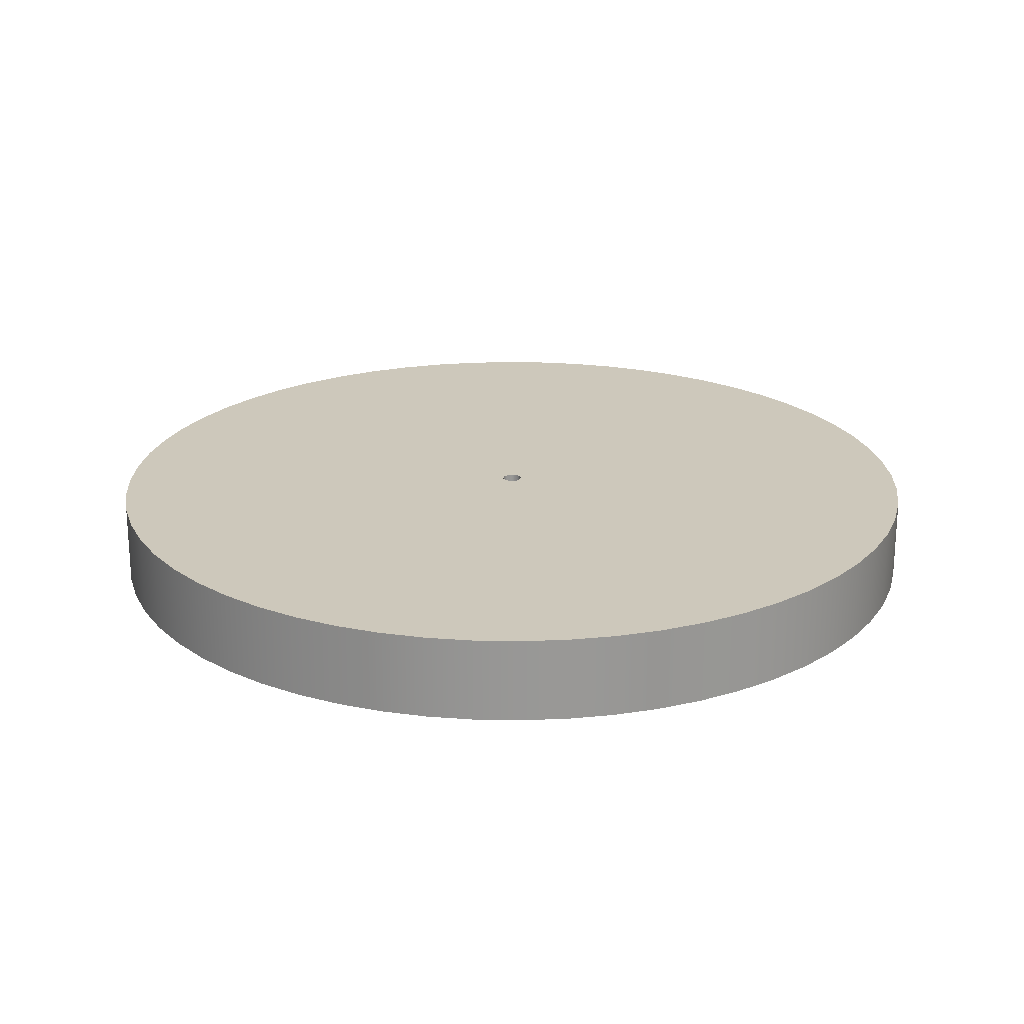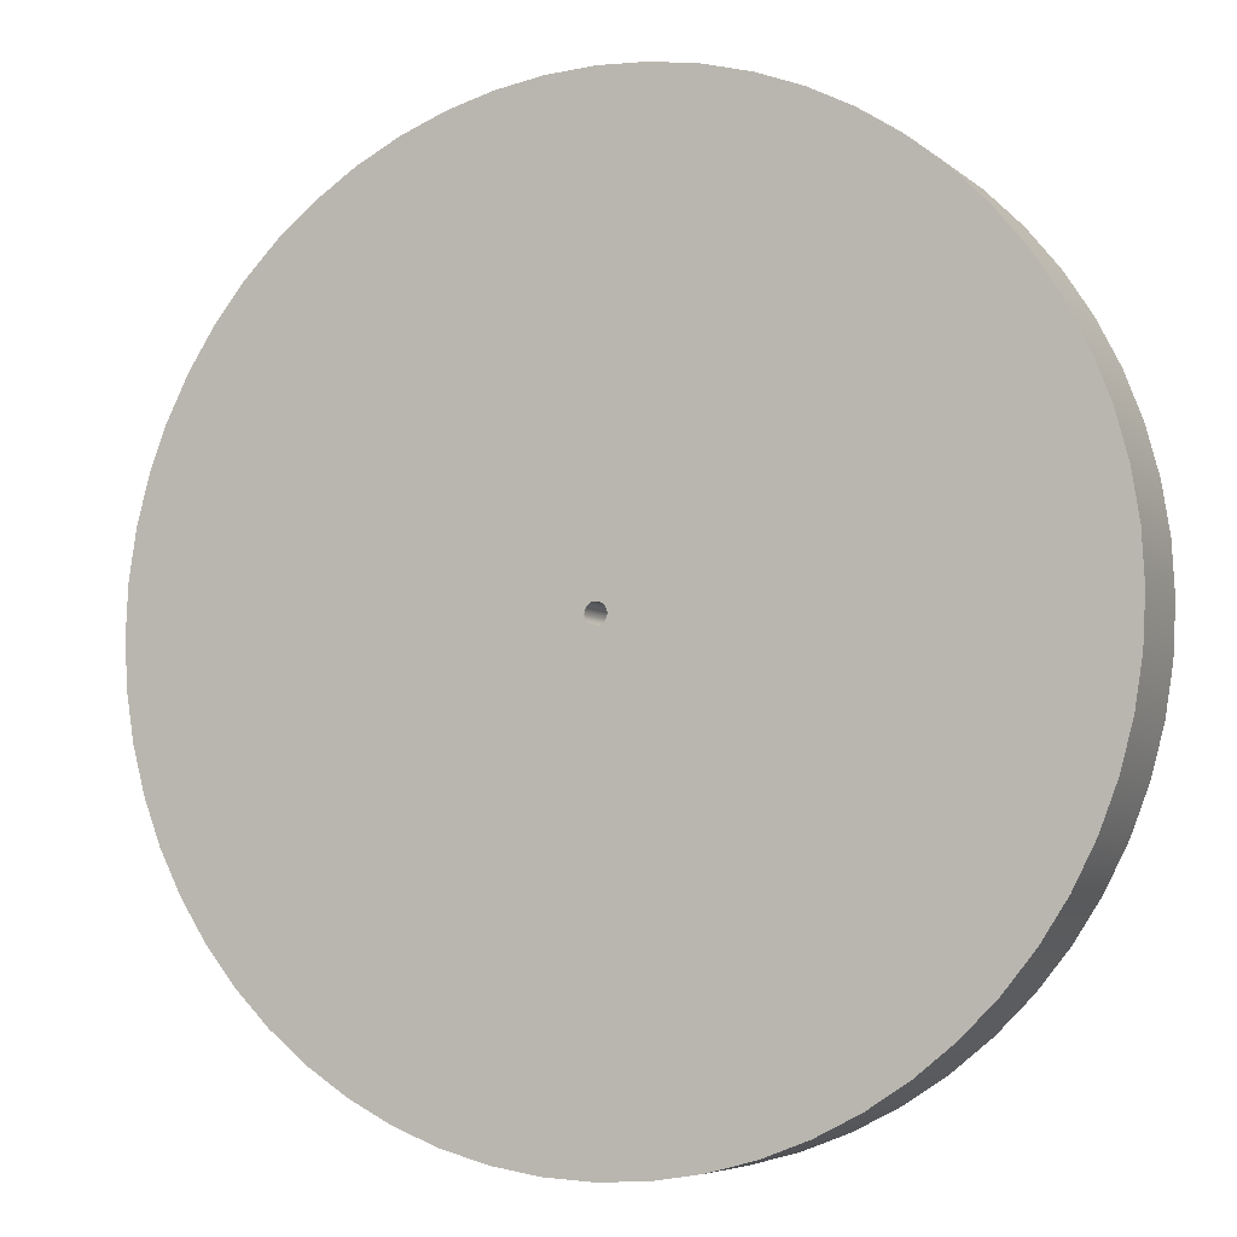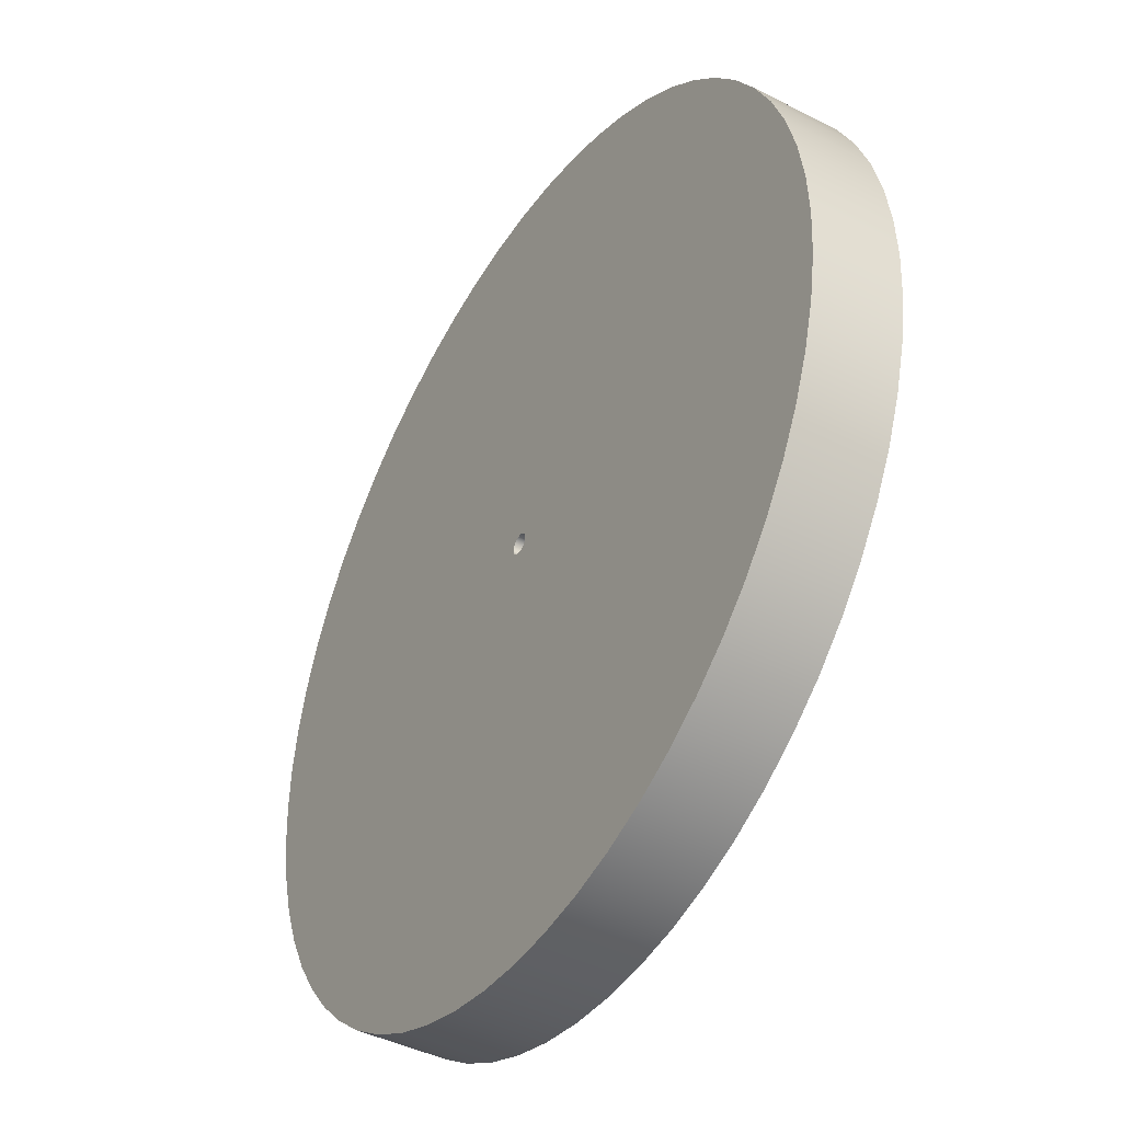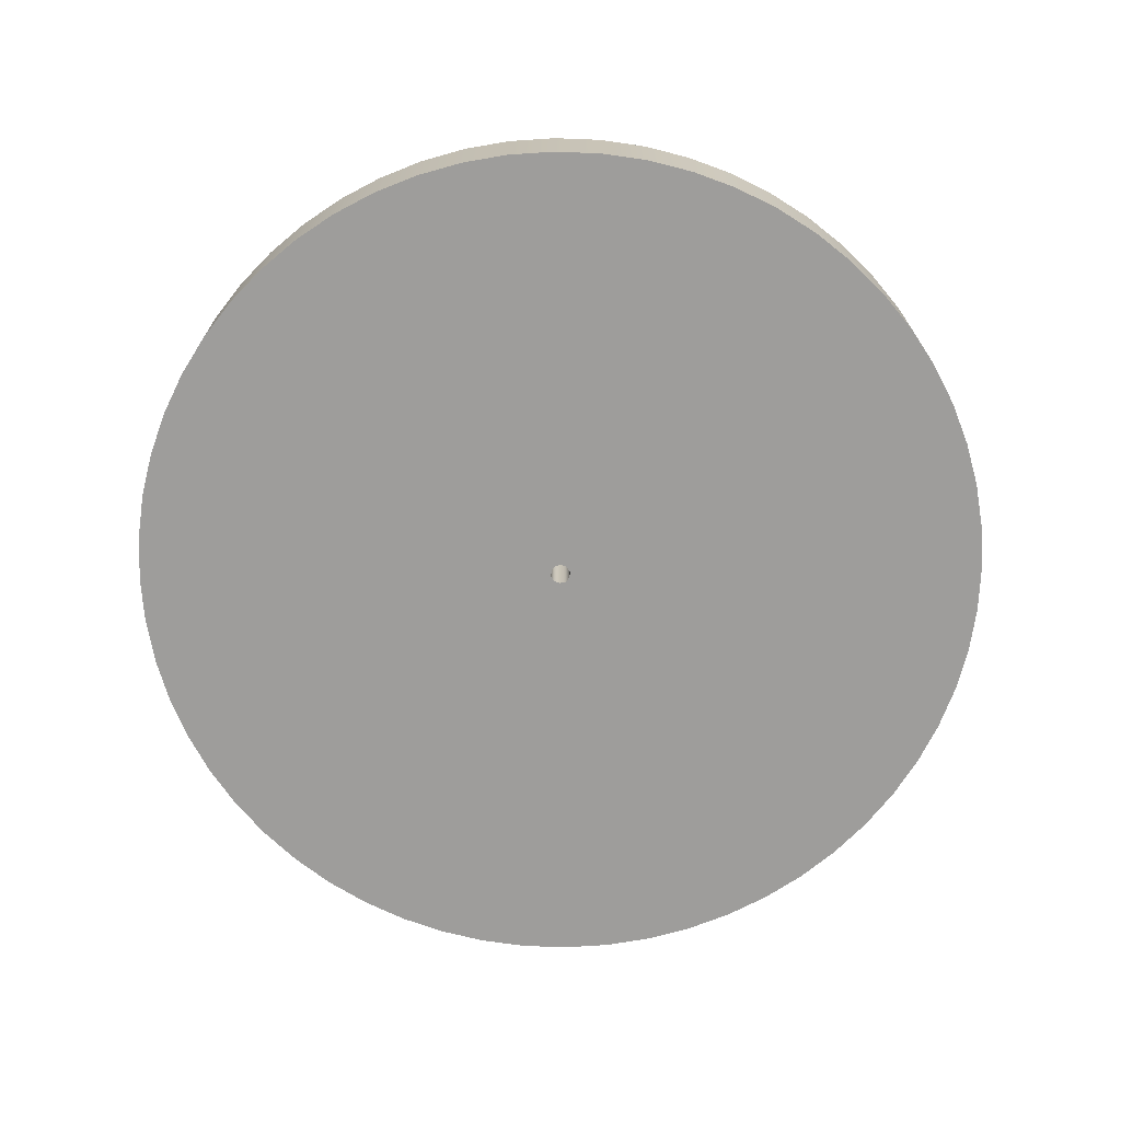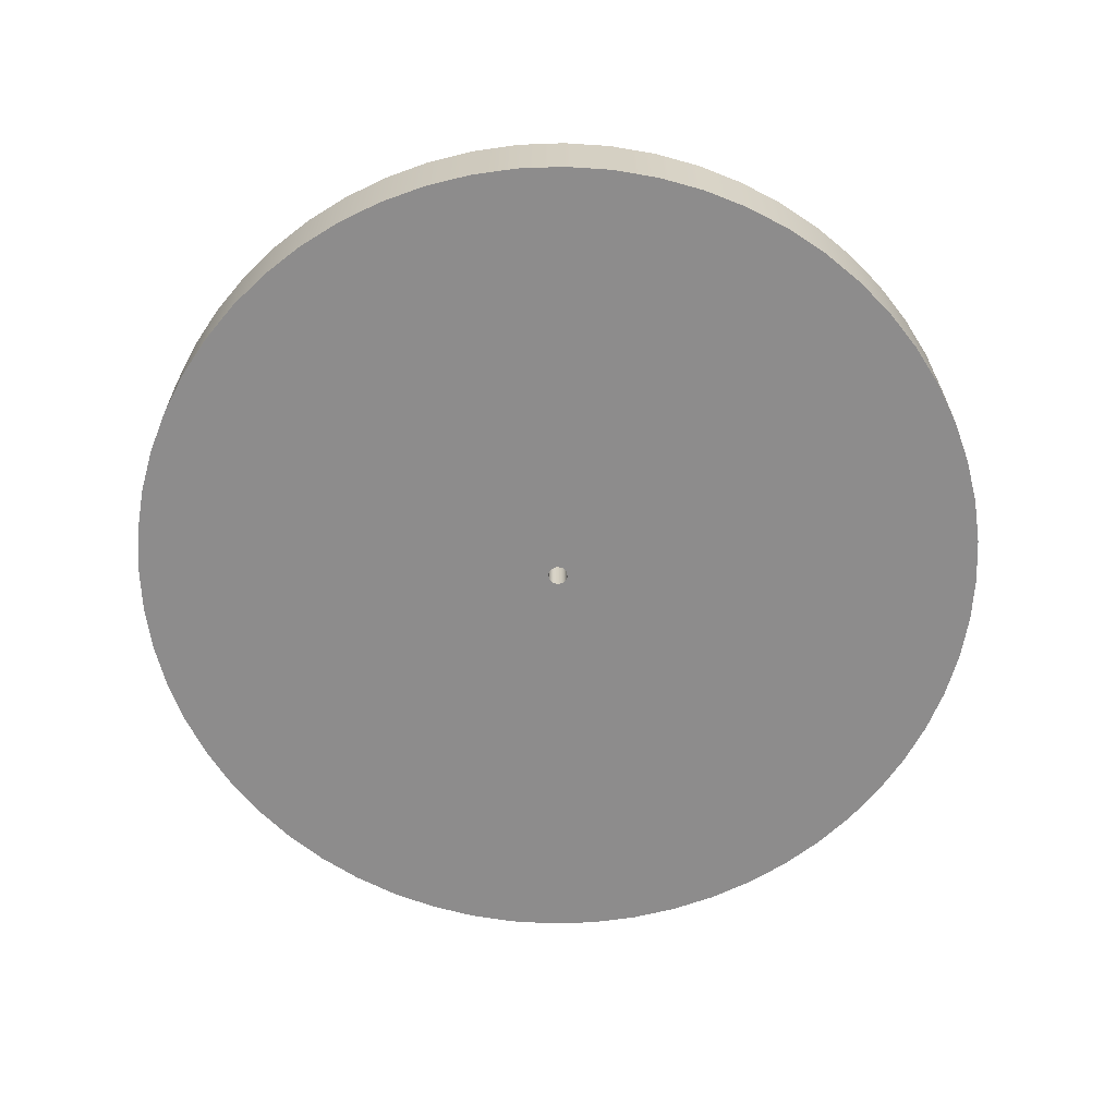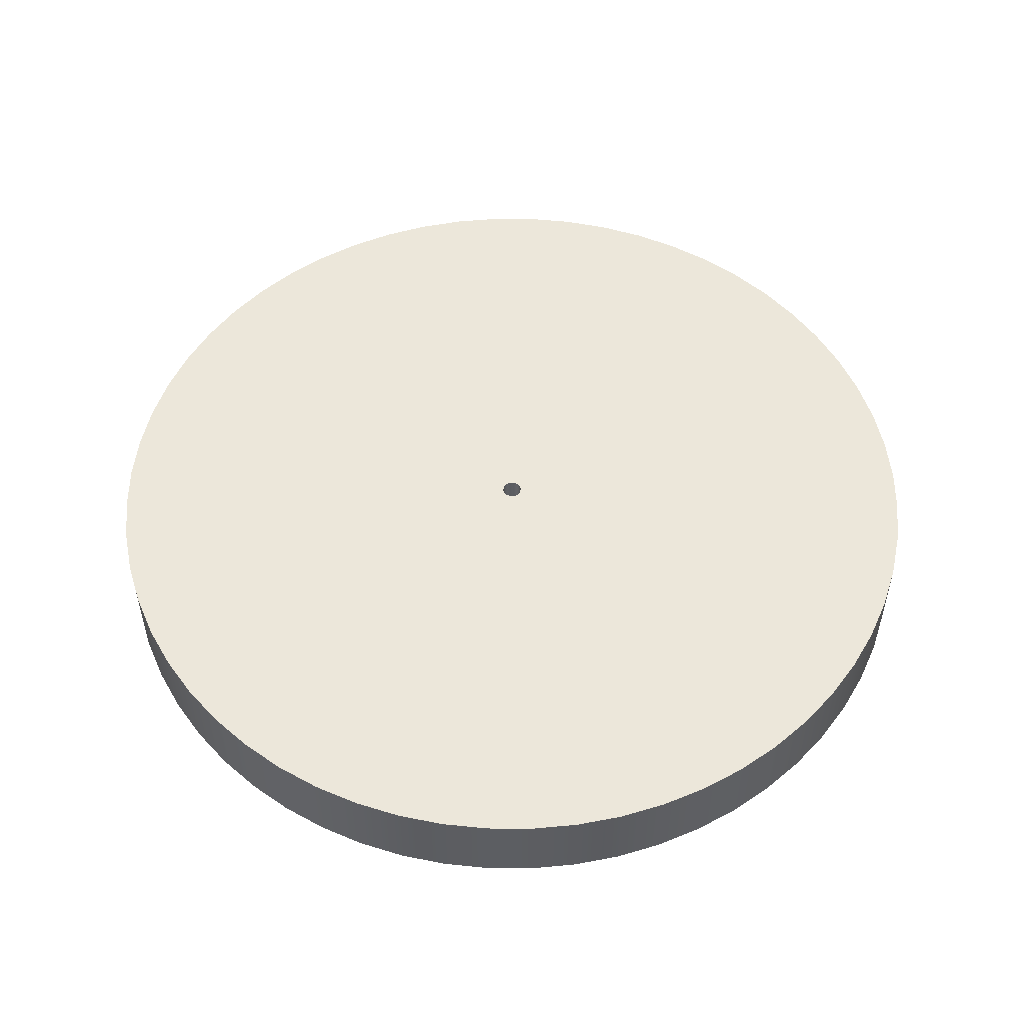
<metadata>
{"format":"obj","ext":"obj","renderer":"f3d","projection":"perspective","resolution":1024,"background":"white","views":[{"elev":21.8,"azim":58.9,"up":"+Y"},{"elev":-5.7,"azim":-155.0,"up":"+Z"},{"elev":-42.6,"azim":58.6,"up":"+Z"},{"elev":-70.6,"azim":156.8,"up":"+Y"},{"elev":-64.3,"azim":-156.8,"up":"+Y"},{"elev":52.4,"azim":171.3,"up":"+Y"}]}
</metadata>
<code>
v -4.294 0.83 5.259e-16
v -4.271 0.83 -0.4489
v -4.201 0.83 -0.8929
v -4.084 0.83 -1.327
v -3.923 0.83 -1.747
v -3.719 0.83 -2.147
v -3.474 0.83 -2.524
v -3.191 0.83 -2.874
v -2.874 0.83 -3.191
v -2.524 0.83 -3.474
v -2.147 0.83 -3.719
v -1.747 0.83 -3.923
v -1.327 0.83 -4.084
v -0.8929 0.83 -4.201
v -0.4489 0.83 -4.271
v 2.63e-16 0.83 -4.294
v 0.4489 0.83 -4.271
v 0.8929 0.83 -4.201
v 1.327 0.83 -4.084
v 1.747 0.83 -3.923
v 2.147 0.83 -3.719
v 2.524 0.83 -3.474
v 2.874 0.83 -3.191
v 3.191 0.83 -2.874
v 3.474 0.83 -2.524
v 3.719 0.83 -2.147
v 3.923 0.83 -1.747
v 4.084 0.83 -1.327
v 4.201 0.83 -0.8929
v 4.271 0.83 -0.4489
v 4.294 0.83 0
v 4.271 0.83 0.4489
v 4.201 0.83 0.8929
v 4.084 0.83 1.327
v 3.923 0.83 1.747
v 3.719 0.83 2.147
v 3.474 0.83 2.524
v 3.191 0.83 2.874
v 2.874 0.83 3.191
v 2.524 0.83 3.474
v 2.147 0.83 3.719
v 1.747 0.83 3.923
v 1.327 0.83 4.084
v 0.8929 0.83 4.201
v 0.4489 0.83 4.271
v 2.63e-16 0.83 4.294
v -0.4489 0.83 4.271
v -0.8929 0.83 4.201
v -1.327 0.83 4.084
v -1.747 0.83 3.923
v -2.147 0.83 3.719
v -2.524 0.83 3.474
v -2.874 0.83 3.191
v -3.191 0.83 2.874
v -3.474 0.83 2.524
v -3.719 0.83 2.147
v -3.923 0.83 1.747
v -4.084 0.83 1.327
v -4.201 0.83 0.8929
v -4.271 0.83 0.4489
v -4.294 0 5.259e-16
v -4.271 0 0.4489
v -4.201 0 0.8929
v -4.084 0 1.327
v -3.923 0 1.747
v -3.719 0 2.147
v -3.474 0 2.524
v -3.191 0 2.874
v -2.874 0 3.191
v -2.524 0 3.474
v -2.147 0 3.719
v -1.747 0 3.923
v -1.327 0 4.084
v -0.8929 0 4.201
v -0.4489 0 4.271
v 2.63e-16 0 4.294
v 0.4489 0 4.271
v 0.8929 0 4.201
v 1.327 0 4.084
v 1.747 0 3.923
v 2.147 0 3.719
v 2.524 0 3.474
v 2.874 0 3.191
v 3.191 0 2.874
v 3.474 0 2.524
v 3.719 0 2.147
v 3.923 0 1.747
v 4.084 0 1.327
v 4.201 0 0.8929
v 4.271 0 0.4489
v 4.294 0 0
v 4.271 0 -0.4489
v 4.201 0 -0.8929
v 4.084 0 -1.327
v 3.923 0 -1.747
v 3.719 0 -2.147
v 3.474 0 -2.524
v 3.191 0 -2.874
v 2.874 0 -3.191
v 2.524 0 -3.474
v 2.147 0 -3.719
v 1.747 0 -3.923
v 1.327 0 -4.084
v 0.8929 0 -4.201
v 0.4489 0 -4.271
v 2.63e-16 0 -4.294
v -0.4489 0 -4.271
v -0.8929 0 -4.201
v -1.327 0 -4.084
v -1.747 0 -3.923
v -2.147 0 -3.719
v -2.524 0 -3.474
v -2.874 0 -3.191
v -3.191 0 -2.874
v -3.474 0 -2.524
v -3.719 0 -2.147
v -3.923 0 -1.747
v -4.084 0 -1.327
v -4.201 0 -0.8929
v -4.271 0 -0.4489
v -4.294 0 5.259e-16
v -4.294 0.83 5.259e-16
v -0.1 0.83 1.225e-17
v -0.0809 0.83 -0.05878
v -0.0309 0.83 -0.09511
v 0.0309 0.83 -0.09511
v 0.0809 0.83 -0.05878
v 0.1 0.83 0
v 0.0809 0.83 0.05878
v 0.0309 0.83 0.09511
v -0.0309 0.83 0.09511
v -0.0809 0.83 0.05878
v -4.294 0.83 5.259e-16
v -4.271 0.83 0.4489
v -4.201 0.83 0.8929
v -4.084 0.83 1.327
v -3.923 0.83 1.747
v -3.719 0.83 2.147
v -3.474 0.83 2.524
v -3.191 0.83 2.874
v -2.874 0.83 3.191
v -2.524 0.83 3.474
v -2.147 0.83 3.719
v -1.747 0.83 3.923
v -1.327 0.83 4.084
v -0.8929 0.83 4.201
v -0.4489 0.83 4.271
v 2.63e-16 0.83 4.294
v 0.4489 0.83 4.271
v 0.8929 0.83 4.201
v 1.327 0.83 4.084
v 1.747 0.83 3.923
v 2.147 0.83 3.719
v 2.524 0.83 3.474
v 2.874 0.83 3.191
v 3.191 0.83 2.874
v 3.474 0.83 2.524
v 3.719 0.83 2.147
v 3.923 0.83 1.747
v 4.084 0.83 1.327
v 4.201 0.83 0.8929
v 4.271 0.83 0.4489
v 4.294 0.83 0
v 4.271 0.83 -0.4489
v 4.201 0.83 -0.8929
v 4.084 0.83 -1.327
v 3.923 0.83 -1.747
v 3.719 0.83 -2.147
v 3.474 0.83 -2.524
v 3.191 0.83 -2.874
v 2.874 0.83 -3.191
v 2.524 0.83 -3.474
v 2.147 0.83 -3.719
v 1.747 0.83 -3.923
v 1.327 0.83 -4.084
v 0.8929 0.83 -4.201
v 0.4489 0.83 -4.271
v 2.63e-16 0.83 -4.294
v -0.4489 0.83 -4.271
v -0.8929 0.83 -4.201
v -1.327 0.83 -4.084
v -1.747 0.83 -3.923
v -2.147 0.83 -3.719
v -2.524 0.83 -3.474
v -2.874 0.83 -3.191
v -3.191 0.83 -2.874
v -3.474 0.83 -2.524
v -3.719 0.83 -2.147
v -3.923 0.83 -1.747
v -4.084 0.83 -1.327
v -4.201 0.83 -0.8929
v -4.271 0.83 -0.4489
v -0.1 0.83 1.225e-17
v -0.0809 0.83 0.05878
v -0.0309 0.83 0.09511
v 0.0309 0.83 0.09511
v 0.0809 0.83 0.05878
v 0.1 0.83 0
v 0.0809 0.83 -0.05878
v 0.0309 0.83 -0.09511
v -0.0309 0.83 -0.09511
v -0.0809 0.83 -0.05878
v -0.1 0 1.225e-17
v -0.0809 0 -0.05878
v -0.0309 0 -0.09511
v 0.0309 0 -0.09511
v 0.0809 0 -0.05878
v 0.1 0 0
v 0.0809 0 0.05878
v 0.0309 0 0.09511
v -0.0309 0 0.09511
v -0.0809 0 0.05878
v -0.1 0.83 1.225e-17
v -0.1 0 1.225e-17
v -0.1 0 1.225e-17
v -0.0809 0 0.05878
v -0.0309 0 0.09511
v 0.0309 0 0.09511
v 0.0809 0 0.05878
v 0.1 0 0
v 0.0809 0 -0.05878
v 0.0309 0 -0.09511
v -0.0309 0 -0.09511
v -0.0809 0 -0.05878
v -4.294 0 5.259e-16
v -4.271 0 -0.4489
v -4.201 0 -0.8929
v -4.084 0 -1.327
v -3.923 0 -1.747
v -3.719 0 -2.147
v -3.474 0 -2.524
v -3.191 0 -2.874
v -2.874 0 -3.191
v -2.524 0 -3.474
v -2.147 0 -3.719
v -1.747 0 -3.923
v -1.327 0 -4.084
v -0.8929 0 -4.201
v -0.4489 0 -4.271
v 2.63e-16 0 -4.294
v 0.4489 0 -4.271
v 0.8929 0 -4.201
v 1.327 0 -4.084
v 1.747 0 -3.923
v 2.147 0 -3.719
v 2.524 0 -3.474
v 2.874 0 -3.191
v 3.191 0 -2.874
v 3.474 0 -2.524
v 3.719 0 -2.147
v 3.923 0 -1.747
v 4.084 0 -1.327
v 4.201 0 -0.8929
v 4.271 0 -0.4489
v 4.294 0 0
v 4.271 0 0.4489
v 4.201 0 0.8929
v 4.084 0 1.327
v 3.923 0 1.747
v 3.719 0 2.147
v 3.474 0 2.524
v 3.191 0 2.874
v 2.874 0 3.191
v 2.524 0 3.474
v 2.147 0 3.719
v 1.747 0 3.923
v 1.327 0 4.084
v 0.8929 0 4.201
v 0.4489 0 4.271
v 2.63e-16 0 4.294
v -0.4489 0 4.271
v -0.8929 0 4.201
v -1.327 0 4.084
v -1.747 0 3.923
v -2.147 0 3.719
v -2.524 0 3.474
v -2.874 0 3.191
v -3.191 0 2.874
v -3.474 0 2.524
v -3.719 0 2.147
v -3.923 0 1.747
v -4.084 0 1.327
v -4.201 0 0.8929
v -4.271 0 0.4489
f 2 120 1
f 1 120 121
f 122 61 60
f 60 61 62
f 60 62 59
f 59 62 63
f 59 63 58
f 58 63 64
f 58 64 57
f 57 64 65
f 57 65 56
f 56 65 66
f 56 66 55
f 55 66 67
f 55 67 54
f 54 67 68
f 54 68 53
f 53 68 69
f 53 69 52
f 52 69 70
f 52 70 51
f 51 70 71
f 51 71 50
f 50 71 72
f 50 72 49
f 49 72 73
f 49 73 48
f 48 73 74
f 48 74 47
f 47 74 75
f 47 75 46
f 46 75 76
f 46 76 45
f 45 76 77
f 45 77 44
f 44 77 78
f 44 78 43
f 43 78 79
f 43 79 42
f 42 79 80
f 42 80 41
f 41 80 81
f 41 81 40
f 40 81 82
f 40 82 39
f 39 82 83
f 39 83 38
f 38 83 84
f 38 84 37
f 37 84 85
f 37 85 36
f 36 85 86
f 36 86 35
f 35 86 87
f 35 87 34
f 34 87 88
f 34 88 33
f 33 88 89
f 33 89 32
f 32 89 90
f 32 90 31
f 31 90 91
f 31 91 30
f 30 91 92
f 30 92 29
f 29 92 93
f 29 93 28
f 28 93 94
f 28 94 27
f 27 94 95
f 27 95 26
f 26 95 96
f 26 96 25
f 25 96 97
f 25 97 24
f 24 97 98
f 24 98 23
f 23 98 99
f 23 99 22
f 22 99 100
f 22 100 21
f 21 100 101
f 21 101 20
f 20 101 102
f 20 102 19
f 19 102 103
f 19 103 18
f 18 103 104
f 18 104 17
f 17 104 105
f 17 105 16
f 16 105 106
f 16 106 15
f 15 106 107
f 15 107 14
f 14 107 108
f 14 108 13
f 13 108 109
f 13 109 12
f 12 109 110
f 12 110 11
f 11 110 111
f 11 111 10
f 10 111 112
f 10 112 9
f 9 112 113
f 9 113 8
f 8 113 114
f 8 114 7
f 7 114 115
f 7 115 6
f 6 115 116
f 6 116 5
f 5 116 117
f 5 117 4
f 4 117 118
f 4 118 3
f 3 118 119
f 3 119 2
f 2 119 120
f 124 190 123
f 123 190 191
f 123 191 192
f 125 184 124
f 124 184 185
f 124 185 186
f 126 178 125
f 125 178 179
f 125 179 180
f 127 172 126
f 126 172 173
f 126 173 174
f 128 166 127
f 127 166 167
f 127 167 168
f 129 160 128
f 128 160 161
f 128 161 162
f 130 154 129
f 129 154 155
f 129 155 156
f 131 148 130
f 130 148 149
f 130 149 150
f 132 142 131
f 131 142 143
f 131 143 144
f 123 136 132
f 132 136 137
f 132 137 138
f 192 133 123
f 123 133 134
f 123 134 135
f 135 136 123
f 138 139 132
f 132 139 140
f 132 140 141
f 141 142 132
f 144 145 131
f 131 145 146
f 131 146 147
f 147 148 131
f 150 151 130
f 130 151 152
f 130 152 153
f 153 154 130
f 156 157 129
f 129 157 158
f 129 158 159
f 159 160 129
f 162 163 128
f 128 163 164
f 128 164 165
f 165 166 128
f 168 169 127
f 127 169 170
f 127 170 171
f 171 172 127
f 174 175 126
f 126 175 176
f 126 176 177
f 177 178 126
f 180 181 125
f 125 181 182
f 125 182 183
f 183 184 125
f 186 187 124
f 124 187 188
f 124 188 189
f 189 190 124
f 194 212 193
f 193 212 214
f 213 203 202
f 202 203 204
f 202 204 205
f 194 195 212
f 212 195 211
f 211 195 196
f 211 196 210
f 210 196 197
f 210 197 209
f 209 197 198
f 209 198 208
f 208 198 199
f 208 199 207
f 207 199 200
f 207 200 206
f 206 200 201
f 206 201 205
f 205 201 202
f 216 282 215
f 215 282 283
f 215 283 284
f 217 276 216
f 216 276 277
f 216 277 278
f 218 270 217
f 217 270 271
f 217 271 272
f 219 264 218
f 218 264 265
f 218 265 266
f 220 258 219
f 219 258 259
f 219 259 260
f 221 252 220
f 220 252 253
f 220 253 254
f 222 246 221
f 221 246 247
f 221 247 248
f 223 240 222
f 222 240 241
f 222 241 242
f 224 234 223
f 223 234 235
f 223 235 236
f 215 228 224
f 224 228 229
f 224 229 230
f 284 225 215
f 215 225 226
f 215 226 227
f 227 228 215
f 230 231 224
f 224 231 232
f 224 232 233
f 233 234 224
f 236 237 223
f 223 237 238
f 223 238 239
f 239 240 223
f 242 243 222
f 222 243 244
f 222 244 245
f 245 246 222
f 248 249 221
f 221 249 250
f 221 250 251
f 251 252 221
f 254 255 220
f 220 255 256
f 220 256 257
f 257 258 220
f 260 261 219
f 219 261 262
f 219 262 263
f 263 264 219
f 266 267 218
f 218 267 268
f 218 268 269
f 269 270 218
f 272 273 217
f 217 273 274
f 217 274 275
f 275 276 217
f 278 279 216
f 216 279 280
f 216 280 281
f 281 282 216

</code>
